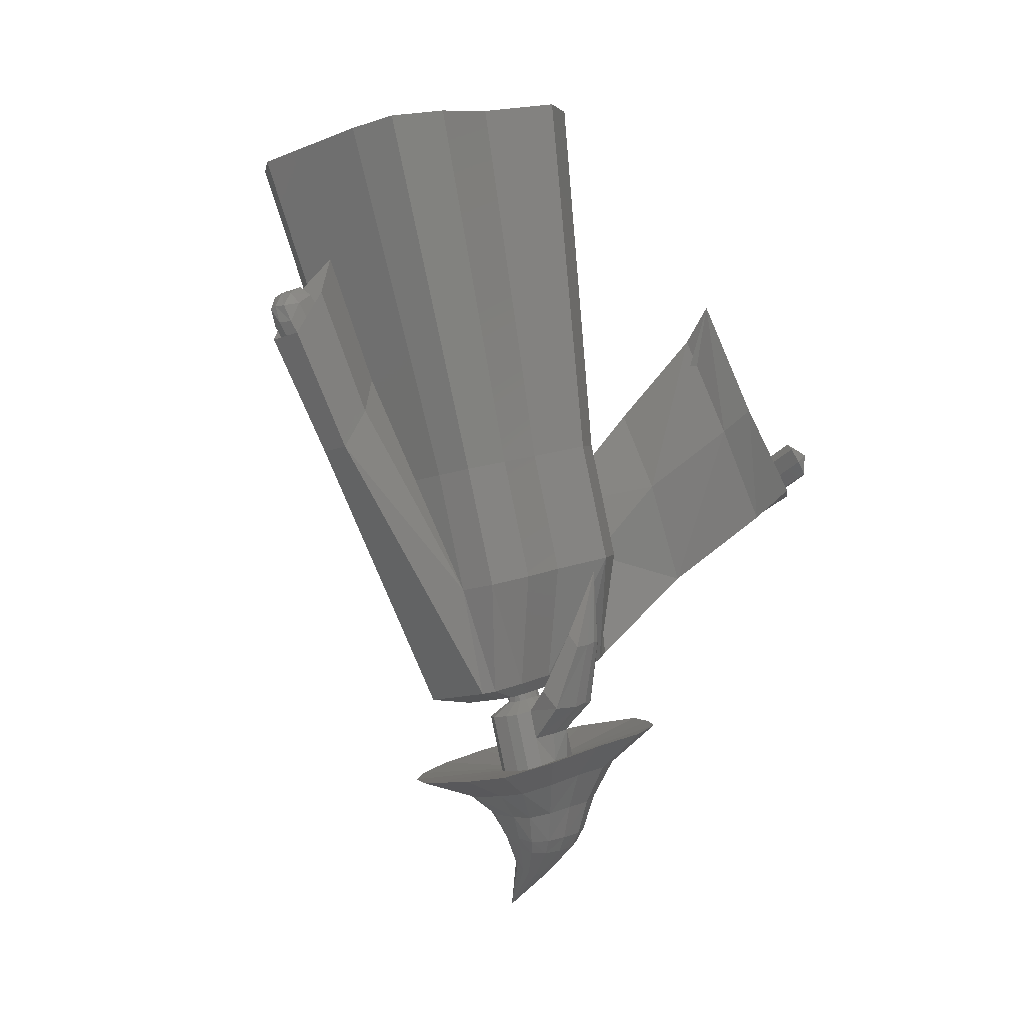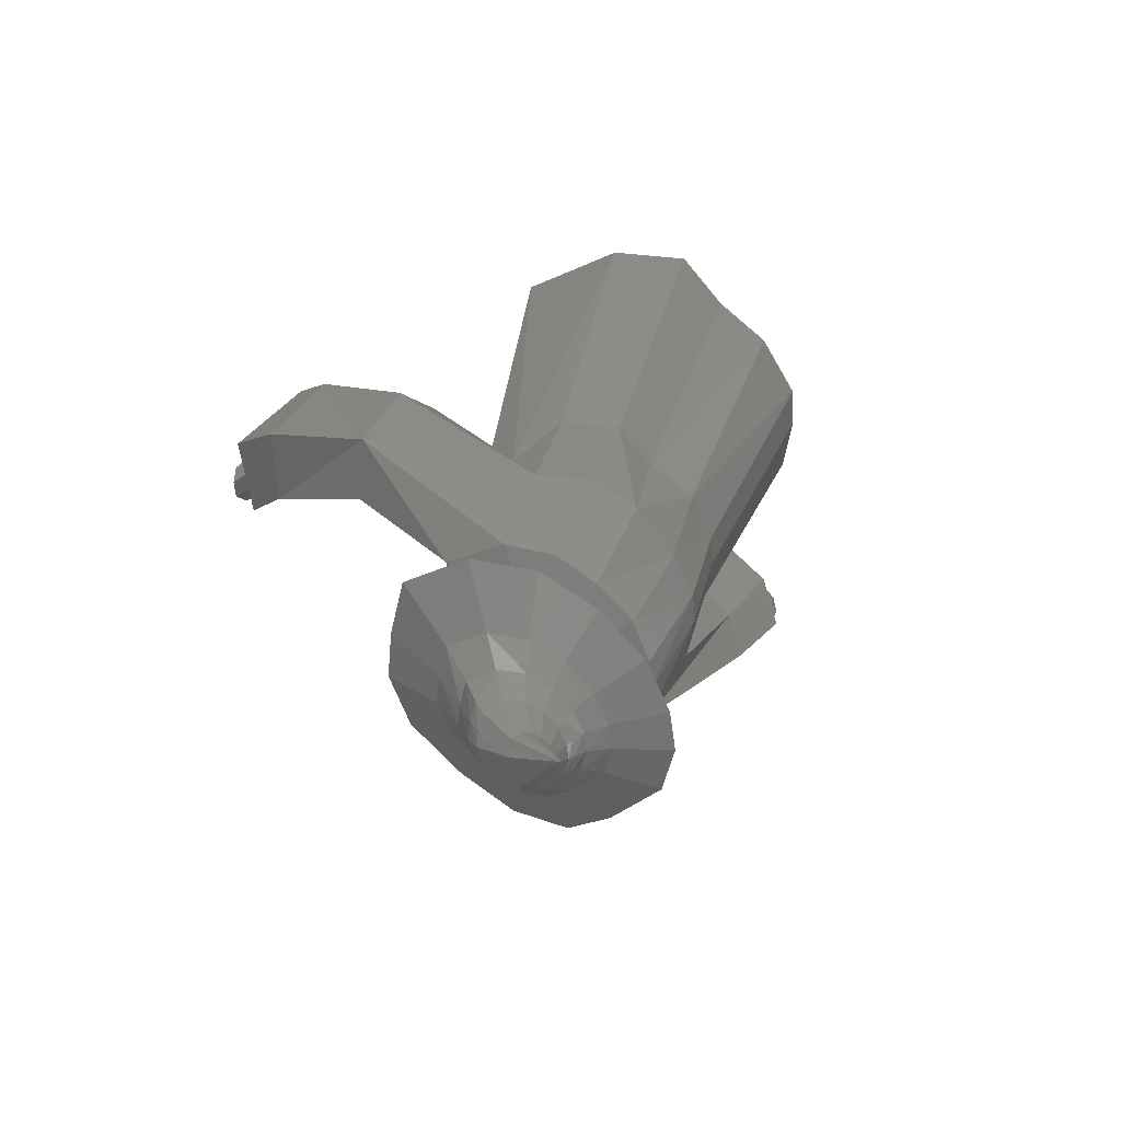
<metadata>
{"format":"stl","ext":"stl","renderer":"f3d","projection":"perspective","resolution":1024,"background":"white","views":[{"elev":-1.9,"azim":42.0,"up":"+Z"},{"elev":-59.4,"azim":-138.4,"up":"+Z"}]}
</metadata>
<code>
# stl→obj: 368 verts, 732 faces
v -16.63 -4.526 -2.858
v -15.47 -10.37 -3.713
v -13.28 -13.12 -3.909
v 1.716 -16.02 -2.525
v -9.665 -16.02 -3.952
v 5.685 -15.13 -1.874
v 7.287 -10.37 -0.8596
v 7.168 -4.714 0.09238
v 9.43 1.906 1.508
v 6.929 6.595 1.996
v 2.884 8.857 1.876
v -1.785 13.34 2.057
v -6.321 12.22 1.298
v -10.86 11.11 0.5388
v -15.71 0.9406 -1.809
v -15.83 6.595 -0.8568
v -6.929 -5.388 -33.95
v -8.554 -3.348 -33.8
v -9.831 0.6945 -33.27
v -8.731 5.028 -32.39
v -8.819 9.216 -31.69
v -5.134 12.56 -30.65
v -1.164 14.22 -34.96
v 1.586 14.21 -29.53
v 5.044 10.89 -29.66
v 8.04 9.216 -29.58
v 9.893 5.743 -29.94
v 8.217 0.8401 -30.99
v 8.305 -3.348 -31.69
v 7.118 -6.872 -32.44
v 4.179 -7.536 -32.92
v -4.251 -7.536 -33.98
v -0.03596 -7.536 -33.45
v -7.258 -1.58 -44.14
v -5.633 -3.62 -44.29
v -2.955 -5.767 -44.32
v -8.219 2.108 -43.63
v -8.611 7.18 -42.81
v -7.523 10.98 -42.03
v -3.838 14.33 -40.99
v 2.814 24.32 -32.04
v 3.913 19.21 -26.05
v 7.487 19.21 -33.15
v 2.882 15.98 -39.87
v 6.34 12.66 -40
v 9.336 10.98 -39.91
v 11.19 7.511 -40.28
v 9.513 2.608 -41.32
v 9.601 -1.58 -42.03
v 8.414 -5.104 -42.78
v 5.475 -5.767 -43.26
v -1.171 -10.82 -24.25
v -0.5724 -3.381 -53.46
v -2.556 -1.414 -53.38
v -5.147 4.021 -52.77
v -3.763 0.4545 -53.21
v -2.524 -13.74 -27.78
v -4.979 8.192 -52.04
v -4.006 11.96 -51.27
v 4.322 26.26 -41.51
v -1.3 15.02 -50.41
v 9.162 27.69 -26.87
v 10.09 21.53 -18.84
v 8.027 22.61 -42.23
v 14.05 22.24 -27.85
v 3.652 16.54 -49.53
v 5.718 13.5 -49.79
v 6.741 11.96 -49.92
v 7.403 8.781 -50.38
v 6.902 4.29 -51.22
v 6.983 0.4545 -51.86
v 6.63 -2.774 -52.46
v 1.012 -13.74 -27.34
v 5.655 -3.381 -52.68
v 0.9996 -16.16 -30.62
v -2.515 -14.75 -13.54
v -0.4948 1.328 -53.78
v 0.7156 0.1281 -53.83
v -1.609 -16.16 -30.95
v -1.231 2.469 -53.68
v -2.075 4.645 -53.41
v -4.084 -18.13 -17.63
v -1.974 7.19 -52.96
v -1.379 9.49 -52.5
v 0.2718 11.36 -51.97
v 15.81 25.2 -36.24
v 12.01 30.01 -36.09
v 11.93 28.05 -25.1
v 12.72 21.21 -15.72
v 16.89 22.44 -25.97
v 3.293 12.28 -51.43
v 4.857 10.43 -51.55
v 5.838 9.49 -51.59
v 6.242 7.549 -51.87
v 5.937 4.809 -52.38
v 5.987 2.469 -52.77
v 5.771 0.4989 -53.14
v 4.51 0.1281 -53.36
v 0.0004942 -20.94 -20.92
v 0.01436 -18.13 -17.12
v -3.023 -20.94 -21.3
v -1.694 -13.2 -20.05
v 4.426 0.01315 -52.69
v 0.6314 0.01315 -53.16
v -0.579 1.213 -53.11
v -1.315 2.354 -53.01
v -2.16 4.53 -52.74
v -2.058 7.075 -52.29
v -2.773 -17.64 -22.89
v -2.625 -15.9 -21.92
v -1.463 9.375 -51.82
v 0.1875 11.24 -51.3
v 3.209 12.17 -50.76
v 19.51 25.02 -33.69
v 15.72 30.61 -33.97
v 10.13 27.61 -34.34
v 8.744 26.61 -32.27
v 8.483 21.69 -26.38
v 11.13 24.03 -32.83
v 12.7 24.9 -35.05
v 4.773 10.31 -50.88
v 5.754 9.375 -50.92
v 6.158 7.434 -51.2
v 5.853 4.694 -51.71
v 5.902 2.354 -52.1
v 5.687 0.384 -52.46
v -1.125 -18.81 -24.24
v -0.07873 -18.41 -24.19
v 0.09491 -17.64 -22.53
v -0.3269 -15.9 -21.63
v -2.16 -18.41 -24.45
v -1.426 -15.29 -22.19
v 1.695 4.252 -52.95
v 2.107 3.976 -52.95
v 2.753 4.015 -52.89
v 1.448 4.625 -52.92
v 1.259 5.211 -52.84
v 1.273 5.898 -52.72
v 1.471 6.536 -52.59
v -3.45 -18.34 -17.57
v -3.599 -20.07 -18.54
v 1.945 7.029 -52.45
v 2.662 7.21 -52.33
v 10.77 25.09 -38.2
v 10.06 26.4 -38.06
v 8.48 27.38 -37.75
v 10.94 27.81 -34.25
v 11.43 28.27 -35.69
v 10.82 26.8 -32.95
v 9.201 25.18 -33.1
v 13.86 25.81 -35.1
v 13.41 25.07 -33.76
v 12.13 26.15 -33.3
v 13.43 26.26 -36.1
v 3.156 6.861 -52.32
v 3.526 6.512 -52.34
v 3.73 5.964 -52.4
v 3.707 5.226 -52.51
v 3.194 4.166 -52.83
v 3.542 4.609 -52.67
v -2.985 -20.84 -20.1
v -1.951 -21.25 -19.89
v -0.9043 -20.84 -19.84
v -0.7306 -20.07 -18.18
v -1.152 -18.34 -17.28
v -2.251 -17.72 -17.84
v 2.225 4.135 -53.89
v 2.87 4.175 -53.83
v 1.812 4.412 -53.89
v 1.566 4.785 -53.85
v 3.311 4.325 -53.77
v 1.376 5.371 -53.78
v 1.39 6.058 -53.66
v 1.588 6.695 -53.52
v 2.062 7.189 -53.38
v -3.364 -19.22 -16.86
v -3.404 -20.52 -17.54
v 2.779 7.37 -53.26
v 3.273 7.02 -53.26
v 12.51 27.45 -36.15
v 13.5 28.32 -32.74
v 14.02 28.73 -34
v 13.51 27.36 -31.59
v 15.71 25.93 -34.14
v 15.71 24.99 -32.1
v 14.56 25.97 -31.55
v 15.91 26.83 -34.39
v 15.01 27.98 -34.5
v 3.643 6.672 -53.27
v 3.847 6.124 -53.34
v 3.824 5.386 -53.44
v 3.66 4.769 -53.6
v -3.047 -21.27 -18.67
v -2.212 -21.48 -18.52
v -1.358 -21.27 -18.46
v -1.333 -20.52 -17.28
v -2.462 -18.99 -16.78
v -1.556 -19.22 -16.63
v 3.278 2.436 -55.1
v 1.79 2.345 -55.23
v 0.84 2.982 -55.23
v 0.2721 3.842 -55.16
v 4.293 2.783 -54.95
v -0.1655 5.192 -54.98
v -0.133 6.774 -54.71
v 0.3248 8.243 -54.4
v 1.417 9.379 -54.07
v -2.404 -20.6 -17.25
v 3.067 9.797 -53.79
v 3.97 9.381 -53.42
v 15.62 28.19 -31.65
v 15.63 27.22 -30.5
v 17.13 27.85 -33.41
v 16.14 28.59 -32.91
v 16.68 25.83 -30.46
v 17.83 24.85 -31.01
v 18.2 25.49 -32.21
v 18.03 26.69 -33.3
v 5.527 6.926 -53.97
v 5.058 8.189 -53.82
v 5.475 5.226 -54.21
v 5.096 3.805 -54.58
v 2.431 3.219 -60.34
v 3.918 3.31 -60.21
v 4.934 3.657 -60.07
v 1.481 3.856 -60.35
v 0.9128 4.716 -60.27
v 0.4752 6.066 -60.09
v 5.737 4.679 -59.69
v 5.415 4.24 -57.13
v 0.5077 7.648 -59.82
v 0.9654 9.117 -59.51
v 2.057 10.25 -59.18
v 3.386 10.23 -56.34
v 3.707 10.67 -58.9
v 4.382 9.659 -56.06
v 7.453 7.81 -52.2
v 6.461 9.208 -51.26
v 18.06 28.03 -30.4
v 18.06 27.06 -29.25
v 18.59 26.37 -29.23
v 19.56 27.69 -32.16
v 20.01 27.11 -32.1
v 18.57 28.43 -31.66
v 19.12 25.67 -29.21
v 20.27 24.69 -29.76
v 20.63 25.33 -30.96
v 20.46 26.53 -32.05
v 7.711 5.382 -52.39
v 7.759 6.755 -52.15
v 7.167 3.196 -52.62
v 8.514 3.557 -54.23
v 5.196 -4.907 -60.54
v 0.148 -5.214 -60.98
v -3.077 -3.053 -60.99
v 8.642 -3.728 -60.04
v -5.005 -0.1357 -60.73
v -6.49 4.448 -60.13
v 8.916 5.81 -54.14
v 6.288 5.801 -56.74
v 6.116 6.1 -59.32
v 12.65 4.563 -57.52
v 11.37 -0.2609 -58.77
v -6.38 9.817 -59.2
v -4.826 14.8 -58.16
v -1.12 18.66 -57.03
v 4.48 20.08 -56.09
v 4.846 9.865 -58.9
v 8.036 9.051 -53.65
v 5.699 9.063 -58.93
v 5.377 8.625 -56.36
v 9.678 6.775 -46.99
v 9.29 7.269 -47.2
v 19.81 27.45 -30.35
v 20.29 26.81 -30.31
v 20.78 26.17 -30.27
v 9.858 5.079 -47.12
v 9.892 6.038 -46.96
v 9.611 3.991 -47.38
v 10.52 4.172 -48.5
v 10.7 5.379 -48.35
v 4.75 0.04239 -62.26
v 6.829 0.7535 -61.96
v 1.706 -0.1428 -62.52
v -0.2397 1.161 -62.53
v 8.472 2.845 -61.19
v -1.402 2.92 -62.38
v -2.298 5.685 -62.02
v -2.231 8.923 -61.45
v 10.79 6.251 -48.11
v 9.045 7.059 -53.8
v 6.503 7.362 -56.43
v 6.168 7.801 -59.08
v 12.83 10.33 -56.68
v 9.249 5.754 -60.44
v -1.294 11.93 -60.82
v 4.319 15.11 -59.57
v 0.941 14.25 -60.14
v 6.65 13.46 -59.56
v 8.345 17.34 -56.07
v 10.19 7.482 -48.35
v 8.739 8.115 -53.85
v 11.24 14.62 -56.17
v 11.06 5.885 -41.59
v 4.237 2.454 -64.42
v 5.716 2.994 -64.42
v 6.912 4.508 -64.04
v 2.074 2.272 -64.31
v 0.6845 3.165 -64.12
v -0.1467 4.395 -63.9
v -0.7871 6.343 -63.56
v -0.7392 8.645 -63.17
v 10.58 6.987 -48.14
v 9.355 9.235 -59.93
v 8.395 11.82 -59.63
v 7.483 6.588 -63.59
v -0.06862 10.8 -62.83
v 3.946 13.15 -62.51
v 1.53 12.49 -62.57
v 5.613 12.02 -62.73
v 6.861 10.88 -62.94
v 4.873 4.218 -66.85
v 3.722 3.728 -66.56
v 5.842 5.496 -66.8
v 2.041 3.508 -66.03
v 0.9498 4.192 -65.61
v 0.2951 5.169 -65.26
v -0.2099 6.74 -64.87
v -0.1736 8.622 -64.57
v 7.549 9.062 -63.25
v 6.312 7.215 -66.56
v 0.3526 10.4 -64.43
v 1.609 11.84 -64.55
v 3.509 12.46 -64.98
v 4.822 11.59 -65.5
v 5.804 10.7 -65.92
v 5.082 5.993 -68.05
v 4.276 4.854 -67.97
v 3.343 4.402 -67.57
v 1.981 4.177 -66.9
v 1.089 4.754 -66.39
v 0.5528 5.597 -66.01
v 0.1382 6.963 -65.6
v 0.1655 8.612 -65.35
v 6.348 9.238 -66.3
v 5.477 7.509 -67.9
v 0.5933 10.18 -65.3
v 1.619 11.46 -65.57
v 3.171 12.05 -66.19
v 4.244 11.31 -66.8
v 5.048 10.55 -67.28
v 2.591 7.371 -70.4
v 2.2 6.775 -70.29
v 1.761 6.531 -70.01
v 1.121 6.397 -69.55
v 0.6982 6.682 -69.21
v 0.443 7.108 -68.98
v 0.2451 7.804 -68.73
v 0.2567 8.652 -68.61
v 5.495 9.281 -67.68
v 2.784 8.156 -70.36
v 0.4585 9.464 -68.62
v 0.9441 10.14 -68.85
v 1.68 10.46 -69.3
v 2.191 10.09 -69.7
v 2.573 9.714 -70.02
v -1.88 8.95 -73.85
v 2.787 9.067 -70.26
f 1 2 3
f 4 1 5
f 5 1 3
f 6 1 4
f 7 1 6
f 8 1 7
f 9 1 8
f 10 1 9
f 11 1 10
f 12 1 11
f 13 1 12
f 14 1 13
f 15 1 14
f 16 15 14
f 2 17 3
f 2 18 17
f 2 19 18
f 1 19 2
f 1 20 19
f 1 15 20
f 21 20 16
f 16 20 15
f 16 14 21
f 21 14 22
f 14 23 22
f 14 13 23
f 13 12 23
f 23 12 24
f 24 12 25
f 12 11 25
f 25 11 26
f 11 10 26
f 26 10 9
f 26 9 27
f 28 27 9
f 28 9 8
f 28 8 7
f 29 28 7
f 29 7 6
f 30 29 6
f 4 30 6
f 31 30 4
f 5 32 33
f 4 5 31
f 31 5 33
f 3 32 5
f 3 17 32
f 34 35 18
f 18 35 17
f 17 35 36
f 32 17 36
f 37 34 18
f 19 37 18
f 19 38 37
f 19 20 38
f 38 20 21
f 38 21 39
f 22 40 21
f 21 40 39
f 22 23 40
f 40 23 41
f 23 42 41
f 23 43 42
f 23 44 43
f 23 24 44
f 25 45 24
f 24 45 44
f 26 46 25
f 25 46 45
f 26 27 47
f 46 26 47
f 28 48 47
f 27 28 47
f 28 29 49
f 48 28 49
f 30 50 49
f 29 30 49
f 31 51 50
f 30 31 50
f 33 51 31
f 33 52 51
f 36 52 33
f 32 36 33
f 35 53 36
f 35 54 53
f 34 54 35
f 34 55 56
f 37 55 34
f 34 56 54
f 36 57 52
f 36 53 57
f 37 58 55
f 38 58 37
f 38 39 58
f 39 40 59
f 39 59 58
f 40 60 61
f 40 41 60
f 59 40 61
f 41 62 60
f 41 63 62
f 41 42 63
f 42 43 63
f 64 65 43
f 44 64 43
f 43 65 63
f 66 64 44
f 66 44 67
f 44 45 67
f 67 45 68
f 68 45 46
f 68 46 47
f 68 47 69
f 70 69 47
f 70 47 48
f 70 48 49
f 71 70 49
f 71 49 50
f 72 71 50
f 51 72 50
f 52 73 51
f 74 72 51
f 75 74 51
f 75 51 73
f 57 76 52
f 76 73 52
f 53 77 78
f 54 77 53
f 53 79 57
f 53 74 75
f 79 53 75
f 53 78 74
f 54 80 77
f 56 80 54
f 55 80 56
f 55 58 81
f 55 81 80
f 82 57 79
f 82 76 57
f 58 83 81
f 58 84 83
f 58 59 84
f 59 85 84
f 59 61 85
f 61 66 85
f 61 60 66
f 60 86 64
f 60 87 86
f 60 62 87
f 66 60 64
f 62 88 87
f 62 89 88
f 62 63 89
f 63 65 89
f 64 86 65
f 65 86 90
f 65 90 89
f 91 66 67
f 85 66 91
f 92 67 68
f 91 67 92
f 93 68 94
f 94 68 69
f 92 68 93
f 94 69 70
f 95 70 71
f 96 95 71
f 95 94 70
f 97 96 71
f 97 71 72
f 98 97 72
f 98 72 74
f 75 73 99
f 99 73 100
f 76 100 73
f 78 98 74
f 101 79 75
f 99 101 75
f 76 102 100
f 82 102 76
f 103 98 104
f 104 98 78
f 105 104 78
f 77 105 78
f 106 105 77
f 80 106 77
f 82 79 101
f 107 106 80
f 81 107 80
f 107 81 83
f 108 107 83
f 82 109 110
f 82 101 109
f 82 110 102
f 108 83 84
f 111 108 84
f 111 84 85
f 112 111 85
f 112 85 91
f 113 112 91
f 86 114 90
f 87 114 86
f 87 115 114
f 87 88 115
f 116 115 88
f 117 116 88
f 117 88 89
f 117 89 118
f 118 89 119
f 119 89 90
f 119 90 120
f 120 90 114
f 91 92 113
f 113 92 121
f 121 92 93
f 122 121 93
f 93 94 122
f 122 94 123
f 123 94 124
f 124 94 95
f 95 96 124
f 124 96 125
f 125 96 126
f 126 96 97
f 126 97 103
f 103 97 98
f 127 99 128
f 128 99 129
f 129 99 100
f 101 99 127
f 130 129 100
f 102 130 100
f 101 127 131
f 101 131 109
f 102 132 130
f 110 132 102
f 104 133 134
f 105 133 104
f 104 134 103
f 135 126 103
f 134 135 103
f 105 136 133
f 106 136 105
f 107 136 106
f 107 108 137
f 107 137 136
f 108 138 137
f 108 139 138
f 108 111 139
f 140 110 109
f 140 132 110
f 141 109 131
f 141 140 109
f 111 142 139
f 111 112 142
f 112 113 142
f 143 113 121
f 142 113 143
f 144 120 114
f 145 144 114
f 145 114 115
f 146 145 115
f 146 115 116
f 117 147 116
f 146 116 148
f 116 147 148
f 117 149 147
f 117 150 149
f 117 118 150
f 150 118 119
f 119 151 152
f 119 120 151
f 150 119 153
f 119 152 153
f 120 154 151
f 144 154 120
f 155 121 122
f 143 121 155
f 156 122 157
f 157 122 123
f 155 122 156
f 157 123 124
f 158 124 125
f 158 157 124
f 159 160 125
f 159 125 126
f 160 158 125
f 135 159 126
f 161 131 127
f 161 127 162
f 162 127 128
f 163 128 129
f 162 128 163
f 163 129 164
f 130 164 129
f 165 164 130
f 166 165 130
f 166 130 132
f 141 131 161
f 140 166 132
f 134 167 168
f 135 134 168
f 133 169 167
f 134 133 167
f 170 169 136
f 136 169 133
f 135 168 171
f 159 135 171
f 172 170 137
f 137 170 136
f 138 173 137
f 137 173 172
f 139 174 138
f 138 174 173
f 142 175 139
f 139 175 174
f 140 176 166
f 141 176 140
f 141 177 176
f 141 161 177
f 143 178 142
f 142 178 175
f 155 179 143
f 143 179 178
f 144 180 154
f 145 180 144
f 145 148 180
f 146 148 145
f 147 149 181
f 147 182 148
f 147 181 182
f 148 182 180
f 149 183 181
f 149 153 183
f 150 153 149
f 152 184 185
f 152 151 184
f 153 152 186
f 152 185 186
f 151 187 184
f 154 187 151
f 153 186 183
f 154 188 187
f 180 188 154
f 156 189 155
f 155 189 179
f 156 157 190
f 189 156 190
f 158 191 190
f 157 158 190
f 160 192 191
f 158 160 191
f 159 171 192
f 160 159 192
f 161 162 193
f 177 161 193
f 194 162 163
f 193 162 194
f 194 163 195
f 195 163 164
f 196 164 165
f 195 164 196
f 197 198 165
f 197 165 166
f 198 196 165
f 176 197 166
f 168 199 171
f 200 199 168
f 200 168 167
f 201 200 167
f 201 167 169
f 202 201 169
f 202 169 170
f 202 170 172
f 199 203 171
f 171 203 192
f 204 172 173
f 204 202 172
f 204 173 205
f 205 173 206
f 206 173 174
f 206 174 207
f 207 174 175
f 207 175 178
f 176 208 197
f 177 208 176
f 177 194 208
f 177 193 194
f 178 179 209
f 207 178 209
f 179 189 210
f 209 179 210
f 180 182 188
f 181 211 182
f 181 212 211
f 181 183 212
f 182 213 188
f 182 214 213
f 182 211 214
f 183 215 212
f 183 186 215
f 186 185 216
f 184 216 185
f 184 217 216
f 184 187 217
f 186 216 215
f 187 218 217
f 188 218 187
f 188 213 218
f 189 219 220
f 189 190 219
f 189 220 210
f 191 219 190
f 192 221 191
f 191 221 219
f 192 203 222
f 192 222 221
f 208 194 195
f 208 195 196
f 208 196 198
f 197 208 198
f 200 223 224
f 199 200 224
f 199 224 225
f 203 199 225
f 201 226 223
f 200 201 223
f 227 226 202
f 202 226 201
f 228 227 204
f 204 227 202
f 203 225 229
f 222 203 230
f 230 203 229
f 205 231 204
f 204 231 228
f 206 232 205
f 205 232 231
f 207 233 206
f 206 233 232
f 209 234 207
f 207 234 235
f 207 235 233
f 209 236 234
f 209 210 236
f 210 237 238
f 210 220 237
f 210 238 236
f 211 239 214
f 211 240 239
f 211 212 240
f 212 241 240
f 212 215 241
f 213 242 243
f 244 242 214
f 214 242 213
f 213 243 218
f 214 239 244
f 215 245 241
f 215 246 245
f 215 216 246
f 216 217 246
f 217 247 246
f 218 247 217
f 218 243 248
f 218 248 247
f 220 219 237
f 219 249 250
f 221 249 219
f 219 250 237
f 221 251 249
f 222 251 221
f 222 252 251
f 222 230 252
f 224 253 225
f 254 253 224
f 254 224 223
f 255 254 223
f 255 223 226
f 225 256 229
f 225 253 256
f 257 255 226
f 257 226 227
f 257 227 228
f 258 257 228
f 258 228 231
f 230 259 252
f 230 260 259
f 230 261 260
f 230 229 261
f 229 262 261
f 229 263 262
f 229 256 263
f 258 231 264
f 264 231 265
f 265 231 232
f 265 232 266
f 266 232 233
f 266 233 235
f 266 235 267
f 235 268 267
f 234 268 235
f 234 236 268
f 236 238 269
f 236 270 268
f 236 271 270
f 236 269 271
f 238 272 273
f 238 237 272
f 238 273 269
f 237 250 272
f 239 240 274
f 239 274 244
f 240 241 274
f 241 275 274
f 241 245 275
f 242 275 243
f 243 276 248
f 243 275 276
f 242 274 275
f 244 274 242
f 245 246 276
f 245 276 275
f 246 247 276
f 248 276 247
f 250 277 278
f 249 277 250
f 250 278 272
f 249 279 277
f 251 279 249
f 251 280 279
f 251 252 280
f 252 281 280
f 252 259 281
f 254 282 253
f 253 283 256
f 282 283 253
f 254 284 282
f 255 284 254
f 257 285 255
f 255 285 284
f 286 263 256
f 283 286 256
f 257 287 285
f 257 288 287
f 258 288 257
f 258 289 288
f 258 264 289
f 259 290 281
f 259 291 290
f 260 291 259
f 260 292 291
f 261 292 260
f 261 293 292
f 261 294 293
f 261 262 294
f 295 294 262
f 286 295 262
f 286 262 263
f 264 265 289
f 265 296 289
f 265 266 296
f 266 297 298
f 266 267 297
f 296 266 298
f 297 267 299
f 267 300 299
f 267 268 300
f 268 270 300
f 269 273 301
f 271 269 302
f 269 301 302
f 270 303 300
f 270 294 303
f 270 293 294
f 270 292 293
f 271 292 270
f 271 291 292
f 271 302 291
f 273 272 304
f 273 304 301
f 272 278 304
f 277 304 278
f 279 304 277
f 279 280 304
f 280 281 304
f 281 290 304
f 284 305 282
f 282 306 283
f 305 306 282
f 307 286 283
f 306 307 283
f 284 308 305
f 285 308 284
f 287 309 285
f 285 309 308
f 307 295 286
f 287 310 309
f 287 311 310
f 288 311 287
f 288 312 311
f 288 289 312
f 289 296 312
f 313 304 290
f 302 313 290
f 302 290 291
f 295 314 294
f 315 303 294
f 315 294 314
f 316 314 295
f 307 316 295
f 296 317 312
f 296 298 317
f 298 318 319
f 298 297 318
f 317 298 319
f 318 297 320
f 297 299 320
f 320 299 321
f 321 299 315
f 299 300 315
f 315 300 303
f 302 301 313
f 301 304 313
f 305 322 306
f 323 322 305
f 308 323 305
f 324 307 306
f 322 324 306
f 324 316 307
f 325 323 308
f 309 325 308
f 309 326 325
f 310 326 309
f 310 327 326
f 328 327 310
f 311 328 310
f 311 329 328
f 311 312 329
f 312 317 329
f 316 330 314
f 321 315 314
f 321 314 330
f 331 330 316
f 324 331 316
f 329 317 332
f 317 319 332
f 332 319 333
f 333 319 334
f 319 318 334
f 334 318 335
f 318 320 335
f 335 320 336
f 336 320 321
f 336 321 330
f 322 337 324
f 338 337 322
f 323 338 322
f 325 339 323
f 339 338 323
f 337 331 324
f 340 339 325
f 326 340 325
f 327 341 326
f 326 341 340
f 327 342 341
f 343 342 327
f 328 343 327
f 328 344 343
f 328 329 344
f 329 332 344
f 336 330 345
f 331 345 330
f 346 345 331
f 337 346 331
f 344 332 347
f 332 333 347
f 348 333 349
f 333 334 349
f 347 333 348
f 349 334 350
f 334 335 350
f 350 335 351
f 335 336 351
f 351 336 345
f 352 346 337
f 352 337 338
f 353 352 338
f 353 338 339
f 354 339 340
f 354 353 339
f 355 354 340
f 355 340 341
f 356 341 342
f 356 355 341
f 357 356 342
f 358 357 342
f 358 342 343
f 358 343 359
f 359 343 344
f 359 344 347
f 346 360 345
f 351 345 360
f 361 360 346
f 352 361 346
f 359 347 362
f 362 347 348
f 363 348 364
f 364 348 349
f 362 348 363
f 364 349 365
f 365 349 350
f 365 350 366
f 366 350 351
f 366 351 360
f 367 361 352
f 367 352 353
f 367 353 354
f 367 354 355
f 367 355 356
f 367 356 357
f 367 357 358
f 367 358 359
f 367 359 362
f 361 368 360
f 366 360 368
f 367 368 361
f 367 362 363
f 367 363 364
f 367 364 365
f 367 365 366
f 367 366 368

</code>
